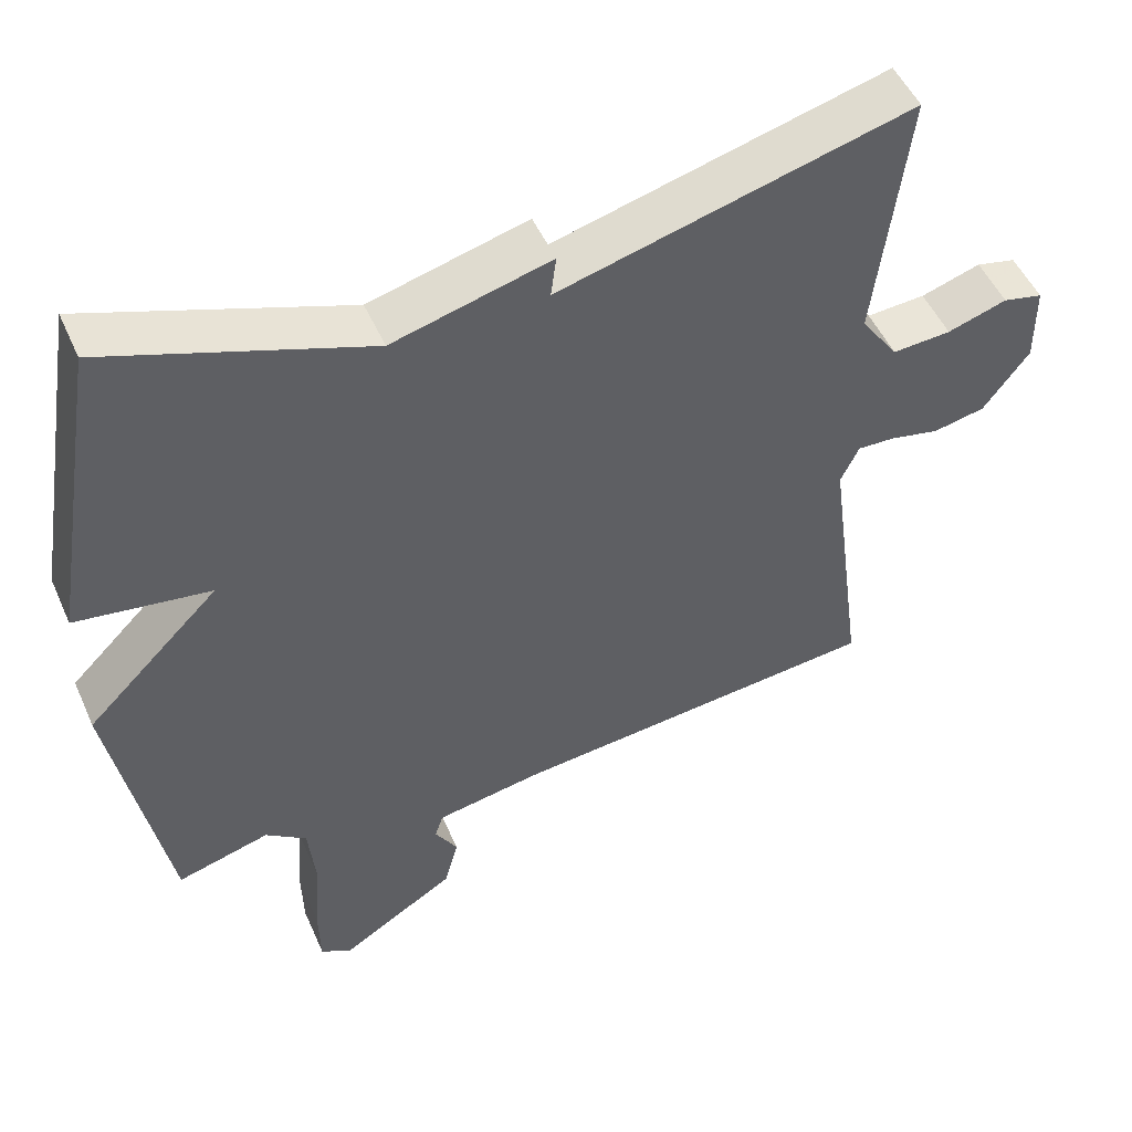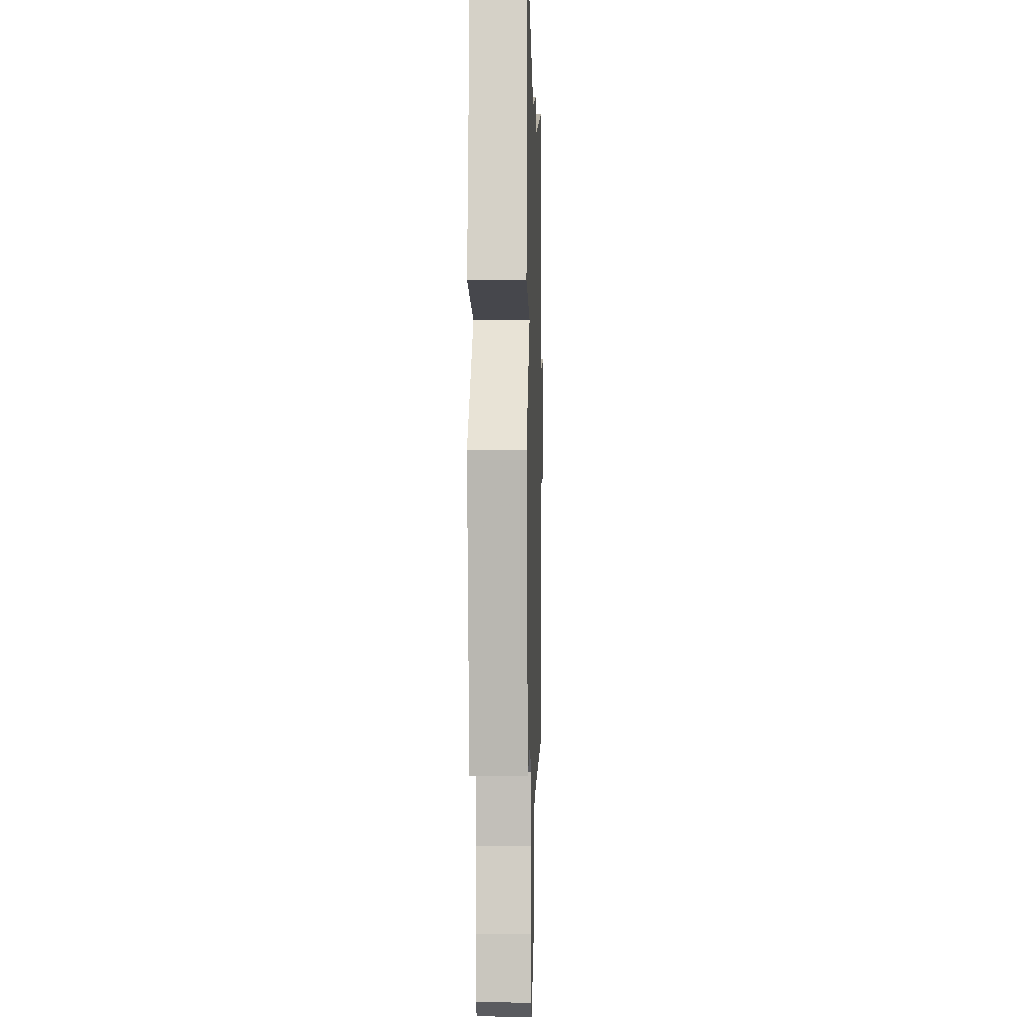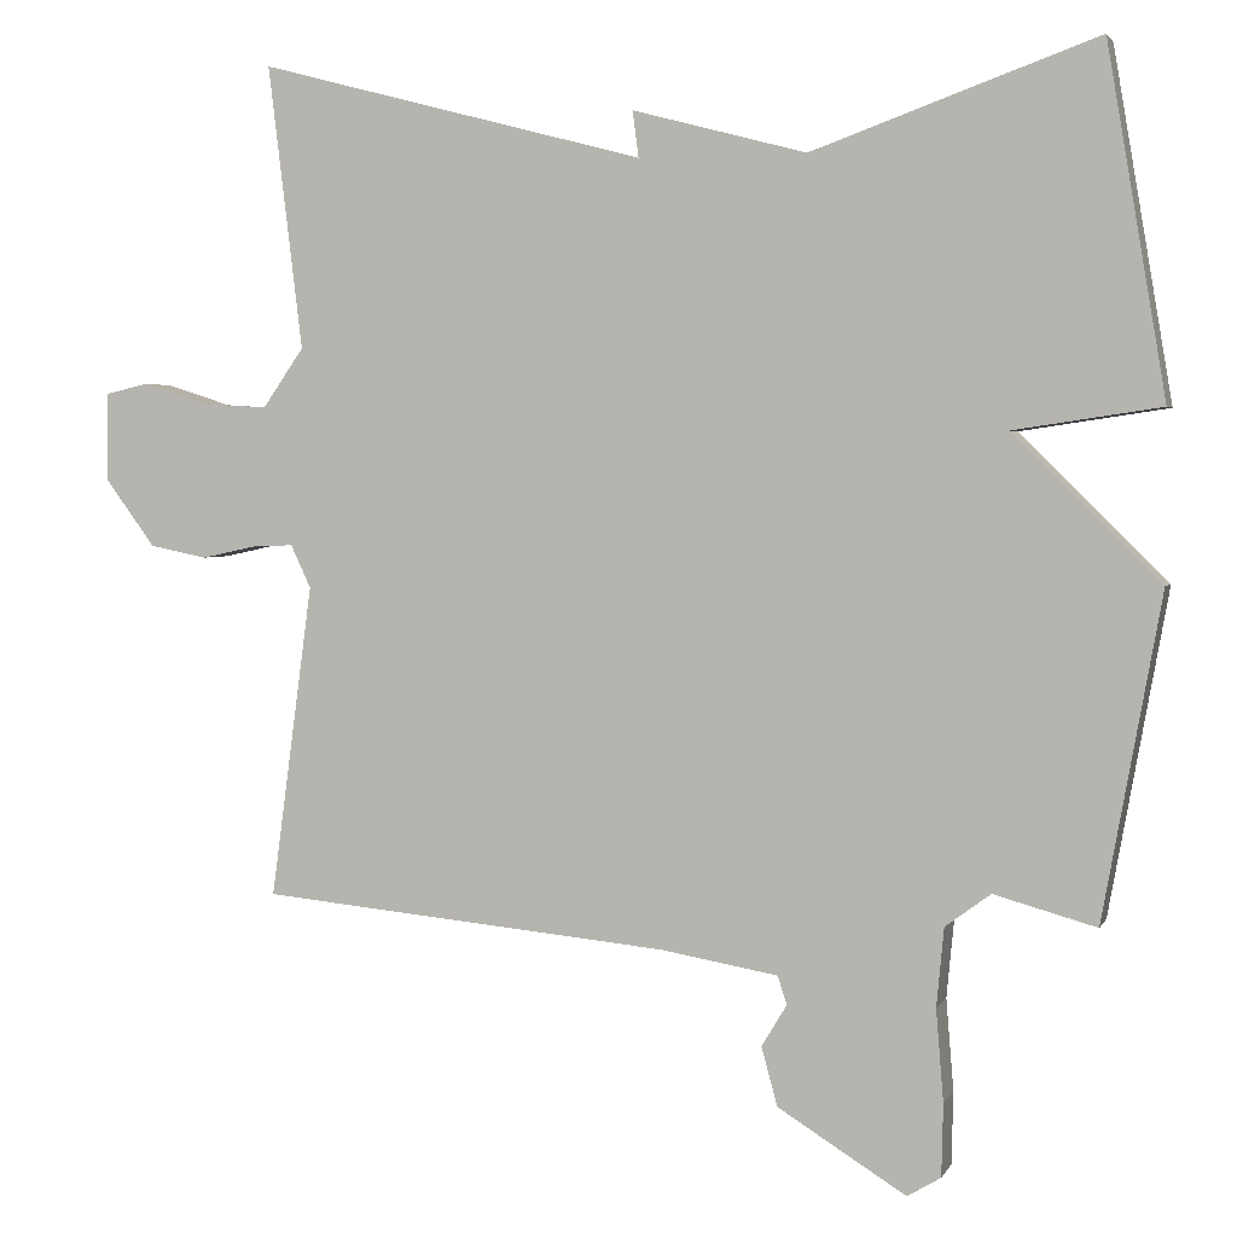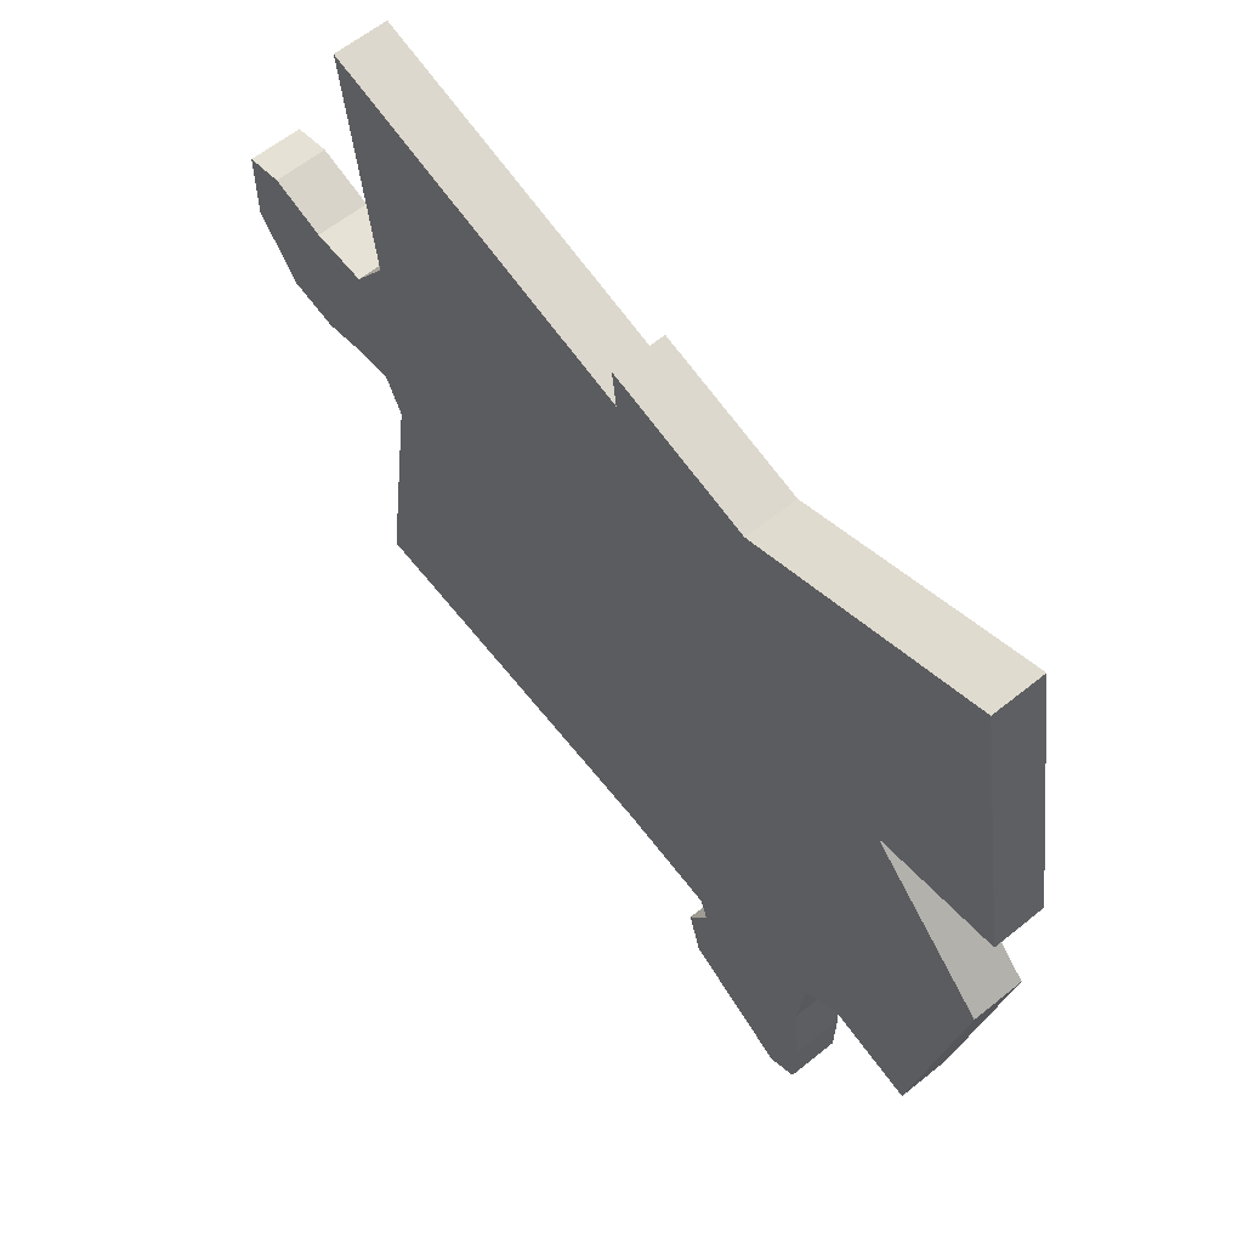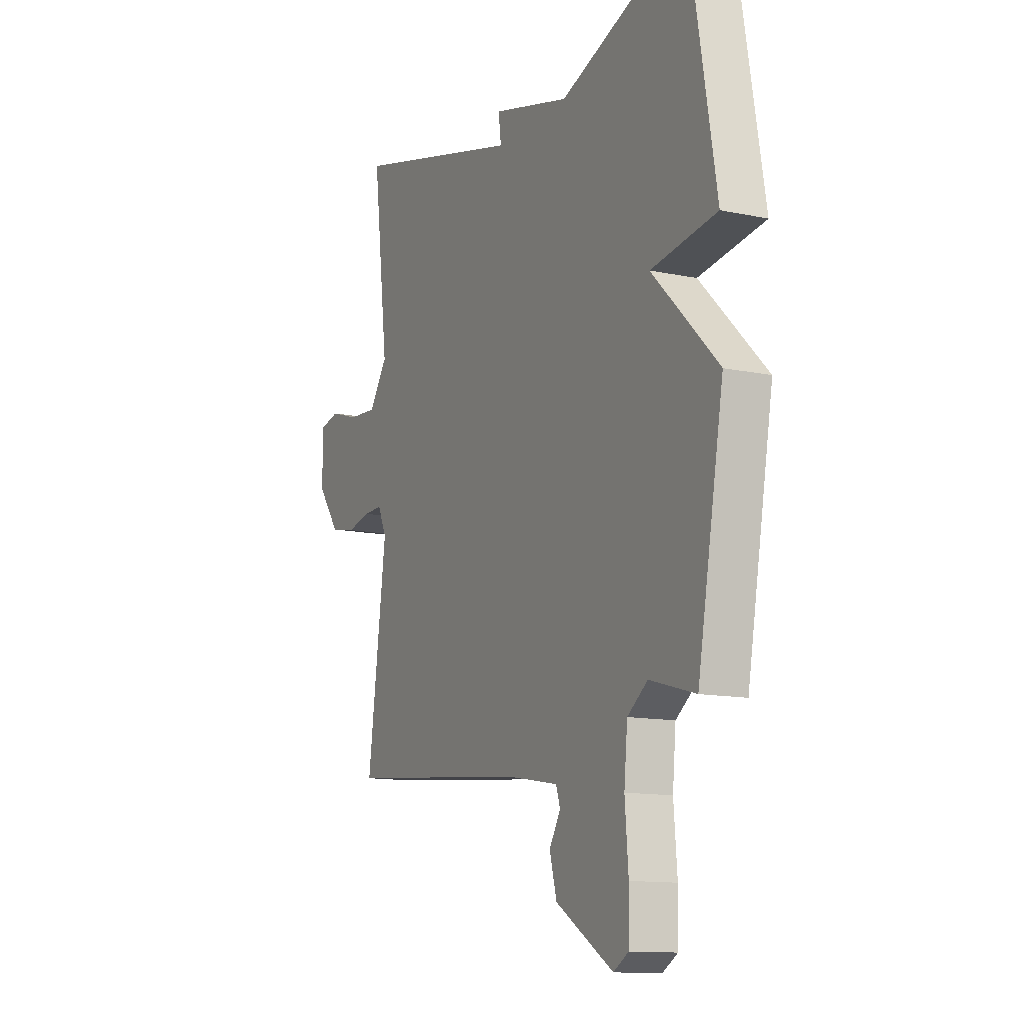
<metadata>
{"format":"obj","ext":"obj","renderer":"f3d","projection":"perspective","resolution":1024,"background":"white","views":[{"elev":50.5,"azim":-23.5,"up":"+Z"},{"elev":-2.4,"azim":-88.4,"up":"+Z"},{"elev":2.8,"azim":-164.2,"up":"+Z"},{"elev":61.0,"azim":-129.5,"up":"+Z"},{"elev":-12.5,"azim":-116.3,"up":"+Z"}]}
</metadata>
<code>
v 0.5 0.07 -0.5
v 0.01 0.07 -0.547
v -0.129 0.07 -0.571
v -0.14 0.07 -0.605
v -0.11 0.07 -0.655
v -0.129 0.07 -0.725
v -0.282 0.07 -0.82
v -0.322 0.07 -0.796
v -0.324 0.07 -0.71
v -0.315 0.07 -0.6
v -0.324 0.07 -0.506
v -0.378 0.07 -0.466
v -0.5 0.07 -0.5
v -0.57 0.07 -0.114
v -0.395 0.07 0.06
v -0.57 0.07 0.086
v -0.5 0.07 0.5
v -0.161 0.07 0.378
v 0.046 0.07 0.433
v 0.039 0.07 0.378
v 0.5 0.07 0.5
v 0.459 0.07 0.162
v 0.508 0.07 0.091
v 0.585 0.07 0.096
v 0.663 0.07 0.121
v 0.715 0.07 0.109
v 0.716 0.07 0.004
v 0.656 0.07 -0.077
v 0.588 0.07 -0.091
v 0.523 0.07 -0.077
v 0.474 0.07 -0.075
v 0.45 0.07 -0.126
v 0.5 0 -0.5
v 0.01 0 -0.547
v -0.129 0 -0.571
v -0.14 0 -0.605
v -0.11 0 -0.655
v -0.129 0 -0.725
v -0.282 0 -0.82
v -0.322 0 -0.796
v -0.324 0 -0.71
v -0.315 0 -0.6
v -0.324 0 -0.506
v -0.378 0 -0.466
v -0.5 0 -0.5
v -0.57 0 -0.114
v -0.395 0 0.06
v -0.57 0 0.086
v -0.5 0 0.5
v -0.161 0 0.378
v 0.046 0 0.433
v 0.039 0 0.378
v 0.5 0 0.5
v 0.459 0 0.162
v 0.508 0 0.091
v 0.585 0 0.096
v 0.663 0 0.121
v 0.715 0 0.109
v 0.716 0 0.004
v 0.656 0 -0.077
v 0.588 0 -0.091
v 0.523 0 -0.077
v 0.474 0 -0.075
v 0.45 0 -0.126
f 28 29 30
f 27 28 30
f 26 27 30
f 25 26 30
f 24 25 30
f 23 24 30 31
f 22 23 31 32
f 20 21 22
f 18 19 20
f 18 20 22 32
f 15 16 17 18
f 12 13 14 15
f 32 1 2
f 18 32 2
f 15 18 2
f 12 15 2
f 11 12 2
f 8 9 10
f 7 8 10
f 6 7 10
f 5 6 10
f 4 5 10
f 3 4 10 11
f 2 3 11
f 62 61 60
f 62 60 59
f 62 59 58
f 62 58 57
f 62 57 56
f 63 62 56 55
f 64 63 55 54
f 54 53 52
f 52 51 50
f 64 54 52 50
f 50 49 48 47
f 47 46 45 44
f 34 33 64
f 34 64 50
f 34 50 47
f 34 47 44
f 34 44 43
f 42 41 40
f 42 40 39
f 42 39 38
f 42 38 37
f 42 37 36
f 43 42 36 35
f 43 35 34
f 1 33 34 2
f 2 34 35 3
f 3 35 36 4
f 4 36 37 5
f 5 37 38 6
f 6 38 39 7
f 7 39 40 8
f 8 40 41 9
f 9 41 42 10
f 10 42 43 11
f 11 43 44 12
f 12 44 45 13
f 13 45 46 14
f 14 46 47 15
f 15 47 48 16
f 16 48 49 17
f 17 49 50 18
f 18 50 51 19
f 19 51 52 20
f 20 52 53 21
f 21 53 54 22
f 22 54 55 23
f 23 55 56 24
f 24 56 57 25
f 25 57 58 26
f 26 58 59 27
f 27 59 60 28
f 28 60 61 29
f 29 61 62 30
f 30 62 63 31
f 31 63 64 32
f 32 64 33 1

</code>
